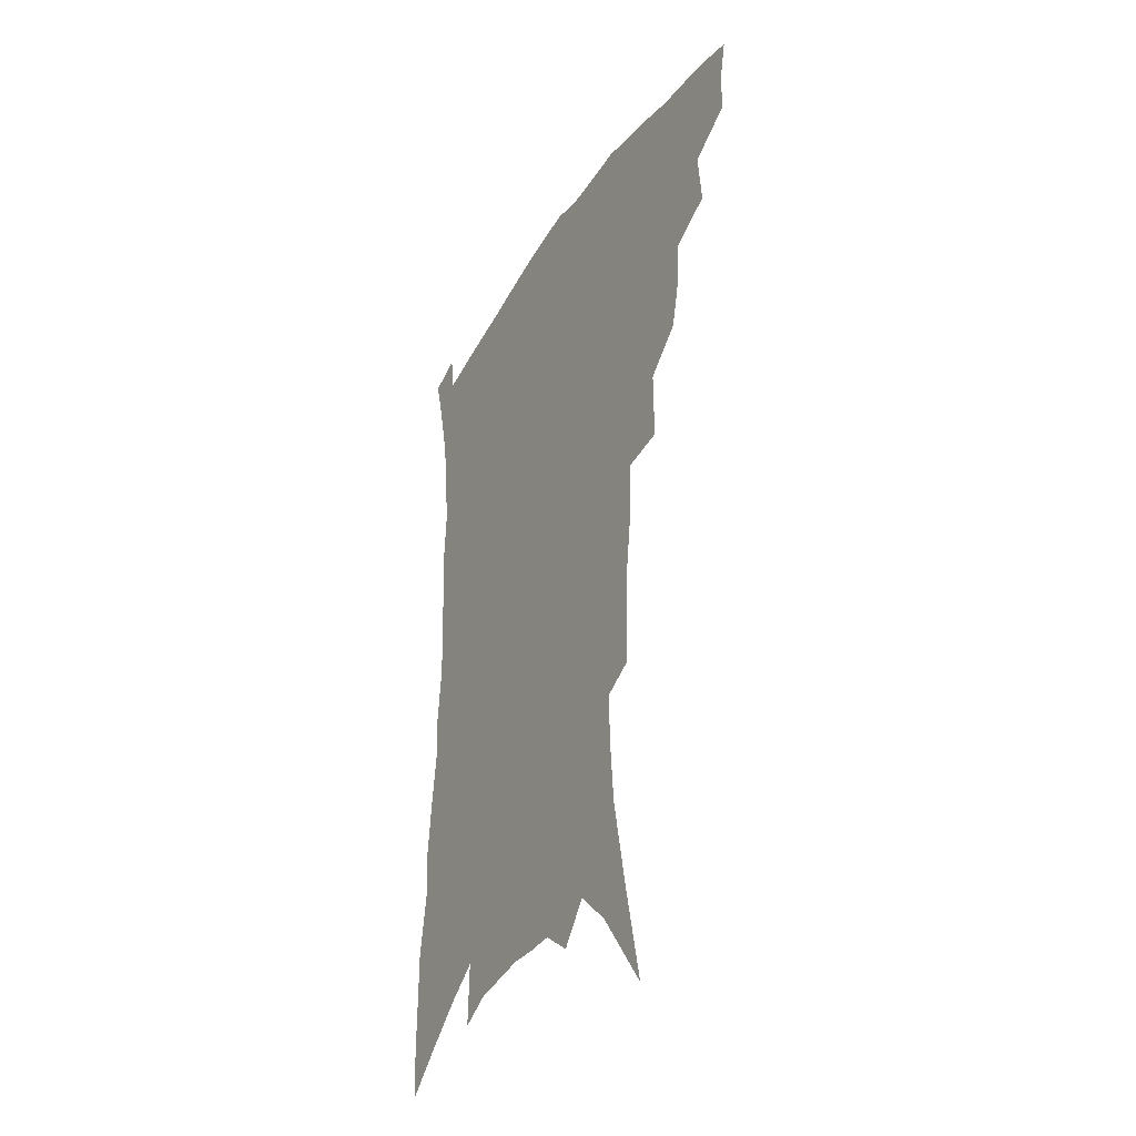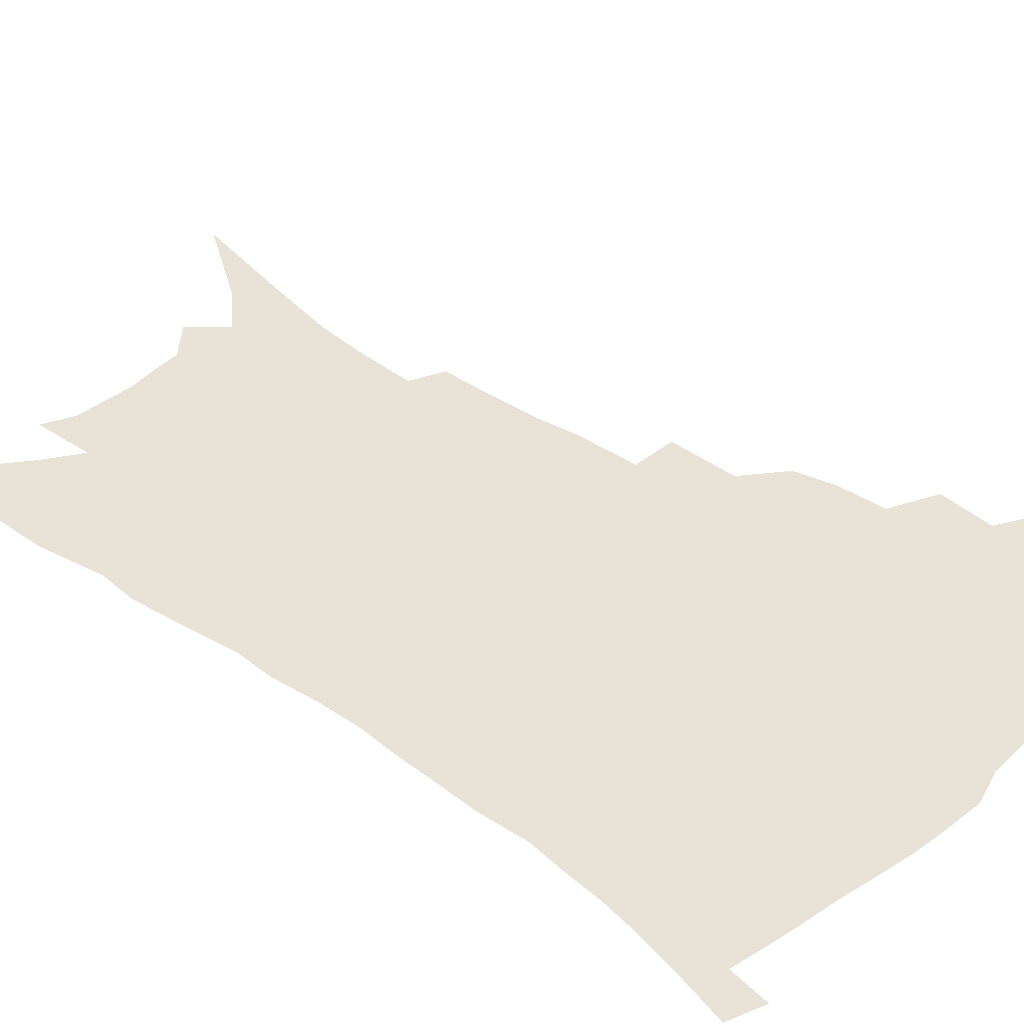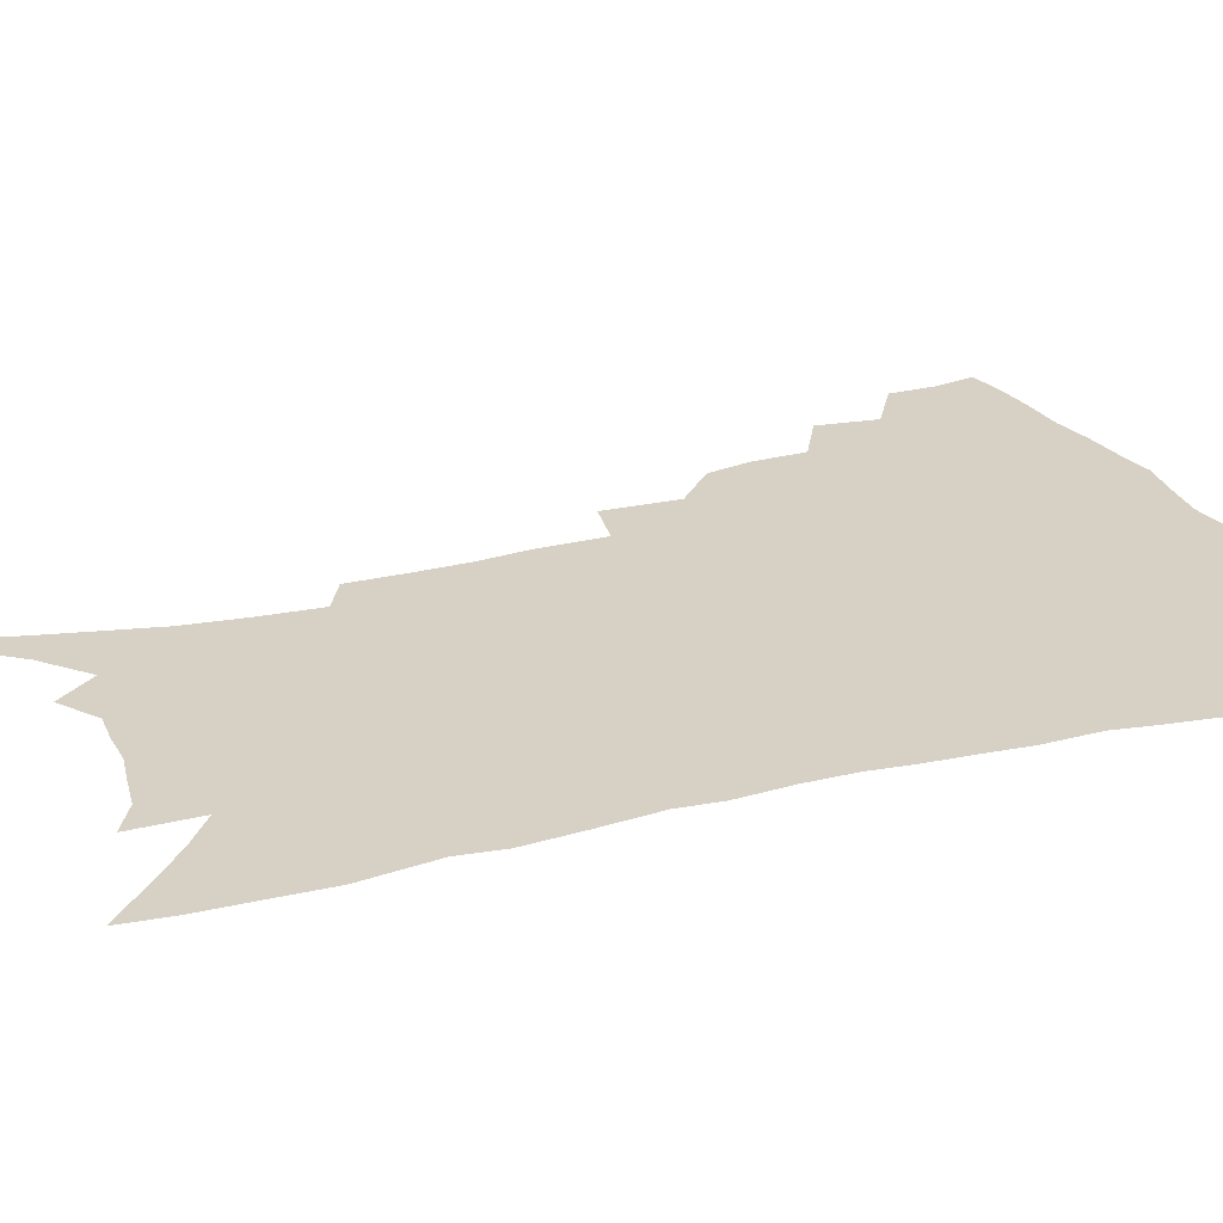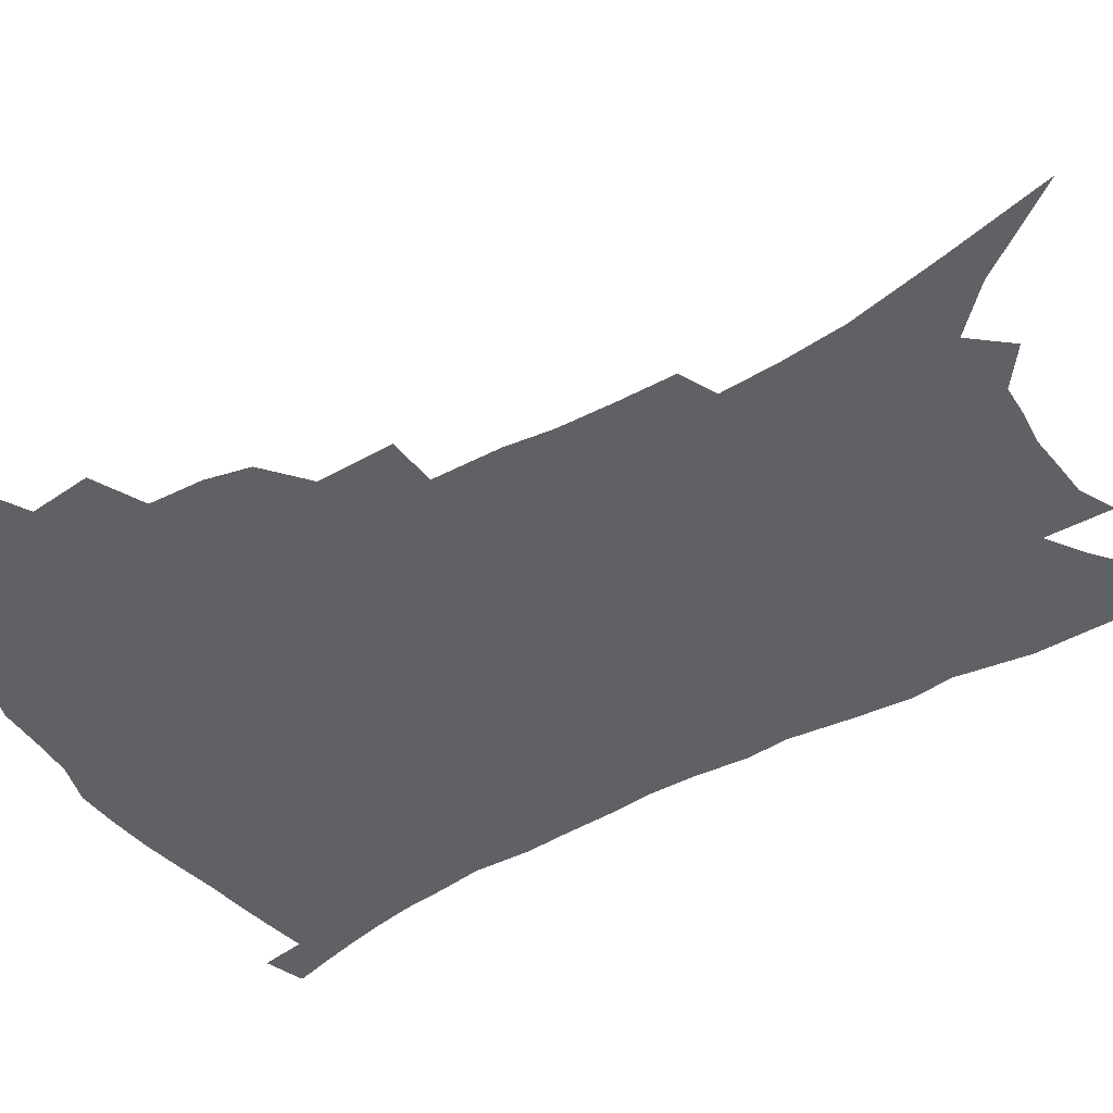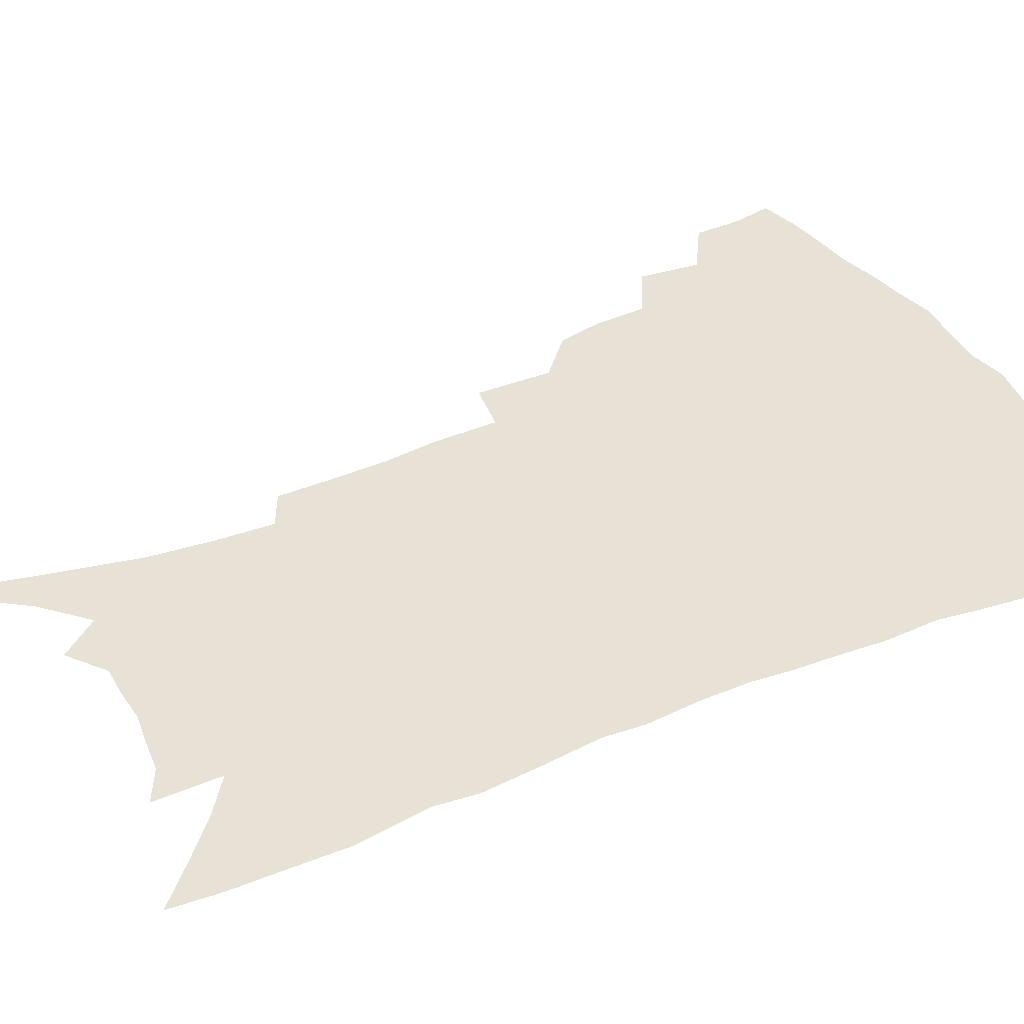
<metadata>
{"format":"obj","ext":"obj","renderer":"f3d","projection":"perspective","resolution":1024,"background":"white","views":[{"elev":-37.1,"azim":-119.0,"up":"+Y"},{"elev":41.5,"azim":131.0,"up":"+Z"},{"elev":27.0,"azim":70.9,"up":"+Z"},{"elev":-48.6,"azim":-58.0,"up":"+Z"},{"elev":40.3,"azim":64.3,"up":"+Z"}]}
</metadata>
<code>
v 450.2 390.8 0
v 449.6 407.2 0
v 446.6 421.4 0
v 465.7 359 0
v 467.8 380.4 0
v 465.2 394.8 0
v 463.9 409.9 0
v 460.1 425.4 0
v 487.9 315.8 0
v 484.4 331 0
v 483.3 349.8 0
v 484.2 370 0
v 482.3 384.6 0
v 480 398.7 0
v 477.5 412.6 0
v 474 428.1 0
v 502.3 276.7 0
v 502.5 303.1 0
v 501.7 325.3 0
v 500.1 341.8 0
v 499.5 359.4 0
v 498 373.9 0
v 496.1 387.9 0
v 493.9 401.5 0
v 491.2 415.3 0
v 488.1 430.2 0
v 523.7 194.6 0
v 523.2 214.5 0
v 522.3 234 0
v 520.1 251.1 0
v 519.3 274.9 0
v 517.1 294.5 0
v 515.7 313.3 0
v 513.6 328.4 0
v 512.8 345 0
v 512.6 362.4 0
v 511.4 377 0
v 509.6 390.5 0
v 507.5 403.8 0
v 505.1 417.2 0
v 501.5 434.2 0
v 519.4 76.06 0
v 527.2 113 0
v 533.6 146.2 0
v 535.3 168 0
v 536 188.5 0
v 536.4 211.5 0
v 535.5 230.1 0
v 534 247.9 0
v 532.5 266.7 0
v 531.1 285.7 0
v 529.9 304.4 0
v 529.5 322.8 0
v 528.6 338 0
v 526.7 351.3 0
v 526.3 366.8 0
v 524.7 379.8 0
v 522.7 392.8 0
v 520.7 406.2 0
v 518.4 419.9 0
v 515.2 437.1 0
v 540.4 107.2 0
v 544.4 135.6 0
v 547.3 161.4 0
v 547.9 181.9 0
v 547.3 200.2 0
v 548 224.3 0
v 546.2 239.6 0
v 544.7 256.7 0
v 543.7 275.1 0
v 542.1 291 0
v 541.6 310.1 0
v 540.8 324.9 0
v 540.4 341.3 0
v 539.4 355.1 0
v 538.6 368.7 0
v 538.3 382.3 0
v 535.9 394.9 0
v 534.3 408.1 0
v 531.9 422.8 0
v 528.7 440.7 0
v 554.5 121.6 0
v 558.6 152.2 0
v 559.6 174.2 0
v 558.8 191 0
v 558.8 212.2 0
v 558.3 232.2 0
v 556.9 247.8 0
v 556 265.8 0
v 554.4 279.9 0
v 553.4 296.4 0
v 552.4 311.4 0
v 552.6 329.2 0
v 552.3 344.2 0
v 551.5 357.3 0
v 550.8 370.2 0
v 550.6 383.8 0
v 549.4 396.2 0
v 548.3 408.8 0
v 546.1 423.3 0
v 543.4 440.2 0
v 565.3 108.3 0
v 568.3 136.6 0
v 569.5 159 0
v 570.1 180.8 0
v 569.5 199.1 0
v 568.8 218 0
v 568 235.7 0
v 566.9 252.1 0
v 566.2 268.9 0
v 565.3 284.9 0
v 564.4 300.2 0
v 564.5 318.2 0
v 563.6 330.8 0
v 564.1 347.2 0
v 563.4 359.1 0
v 563.5 372.7 0
v 562.8 384.8 0
v 561.8 397.2 0
v 561.1 409.9 0
v 559.8 423.5 0
v 557.5 440.1 0
v 577.8 118.3 0
v 579.5 142.6 0
v 580.2 165.4 0
v 579.9 182.6 0
v 579.4 201.7 0
v 578.7 222.7 0
v 578 242.1 0
v 576.9 255.6 0
v 576.5 272.3 0
v 575.8 287.1 0
v 575.2 302.2 0
v 575.3 320.1 0
v 575.3 335 0
v 575.2 347.8 0
v 575.1 360.5 0
v 575.5 374.1 0
v 574.9 385.7 0
v 574.8 397.9 0
v 574 410.8 0
v 573 424.4 0
v 570.9 443.4 0
v 588.7 118.5 0
v 590.1 145.8 0
v 590.3 166.4 0
v 590 185.6 0
v 589.4 205.5 0
v 588.9 220.1 0
v 587.2 246.2 0
v 587.1 259.1 0
v 586.9 273.6 0
v 586.3 289.7 0
v 585.9 304.7 0
v 585.9 321.2 0
v 586.1 335.8 0
v 586.4 348.5 0
v 586.5 360.7 0
v 586.9 374 0
v 587.1 386 0
v 587.2 398.1 0
v 587.2 410.5 0
v 586.2 425.3 0
v 585 441.9 0
v 600 119.5 0
v 600.5 145.9 0
v 600.4 166.8 0
v 600 187.4 0
v 599.3 206.2 0
v 598.9 220.9 0
v 598.6 238.1 0
v 597.7 254.6 0
v 596.9 274.4 0
v 596.5 290.9 0
v 596.4 305.7 0
v 596.4 321.4 0
v 596.8 334.2 0
v 597.3 349 0
v 597.9 361.3 0
v 598.6 374 0
v 599.3 385.9 0
v 599.6 398 0
v 599.9 410.7 0
v 599.6 424.6 0
v 599.1 439.8 0
v 611.2 118.3 0
v 611 144.9 0
v 610.9 164.1 0
v 610.2 185.5 0
v 609.5 204.4 0
v 608.9 223.8 0
v 608.3 241.1 0
v 607.5 259.6 0
v 607.1 273.8 0
v 606.7 290.7 0
v 606.7 305.3 0
v 607 319.7 0
v 607.4 334.7 0
v 608.1 347.7 0
v 609 361.3 0
v 610 373.7 0
v 611.1 385.3 0
v 612.4 397.2 0
v 613.5 409 0
v 613.6 422.4 0
v 613.6 436.7 0
v 622.6 117.2 0
v 622.2 139.5 0
v 621.3 162.6 0
v 620.8 181.7 0
v 619.8 202.5 0
v 618.8 223 0
v 618.2 240.3 0
v 617.7 256.6 0
v 617.2 272.9 0
v 617.3 287.3 0
v 617.1 303 0
v 617.8 316.6 0
v 617.6 334.6 0
v 618.8 346.6 0
v 619.7 360.6 0
v 621.1 372 0
v 622.6 384.1 0
v 624 395.9 0
v 625.6 407.8 0
v 627 419.9 0
v 627.8 433.5 0
v 634.4 111.1 0
v 633.6 134.2 0
v 633 154.9 0
v 631.5 178.5 0
v 630.4 198.7 0
v 629.1 219.2 0
v 628.8 235.4 0
v 629.3 249.3 0
v 627.3 270.4 0
v 627.6 284.5 0
v 627.5 299.9 0
v 629 311.6 0
v 628.9 328.8 0
v 629.9 342.6 0
v 630.2 358.2 0
v 632.2 369.8 0
v 633.9 383.8 0
v 635.6 394.6 0
v 637.4 406.2 0
v 639.3 417.9 0
v 640.6 431.2 0
v 646.2 125.2 0
v 644.4 149.8 0
v 643.5 170.3 0
v 642.1 191.1 0
v 640.6 211.7 0
v 639.6 230.3 0
v 639.6 246 0
v 639.4 262.3 0
v 638.6 279.3 0
v 639.2 293.5 0
v 639.1 310.2 0
v 639.7 324.7 0
v 641.5 337.2 0
v 642.1 352.2 0
v 643.4 366.3 0
v 644.6 381.1 0
v 646.8 392.8 0
v 649.1 404.2 0
v 651.3 416 0
v 653.2 428.5 0
v 659.8 113.7 0
v 658.5 136.5 0
v 656.8 159 0
v 655.7 179.4 0
v 654 200 0
v 652.8 219.3 0
v 651.8 237.3 0
v 651.4 254 0
v 651.2 270.4 0
v 650.2 287.9 0
v 650.6 303.2 0
v 652.7 315.8 0
v 652.5 333 0
v 652.8 349 0
v 654.5 362.7 0
v 656.1 376.3 0
v 658.3 389.2 0
v 660.6 401.9 0
v 663.1 413.7 0
v 665.6 425.7 0
v 667.8 440.7 0
v 674.1 100.9 0
v 675.1 118.5 0
v 674.9 138.1 0
v 674.8 156.9 0
v 670.7 182.5 0
v 672 197.7 0
v 669.8 218 0
v 667.2 238.8 0
v 668 253.6 0
v 666.1 272.8 0
v 665.7 289.6 0
v 666.7 304 0
v 667.1 320.2 0
v 667.8 336 0
v 666.7 355.5 0
v 668.5 369.4 0
v 669.9 385.1 0
v 672.2 398.8 0
v 674.8 411 0
v 677.6 423 0
v 680.9 435.3 0
f 5 6 1
f 1 6 2
f 6 7 2
f 2 7 3
f 7 8 3
f 11 12 4
f 4 12 5
f 12 13 5
f 5 13 6
f 13 14 6
f 6 14 7
f 14 15 7
f 7 15 8
f 15 16 8
f 18 19 9
f 9 19 10
f 19 20 10
f 10 20 11
f 20 21 11
f 11 21 12
f 21 22 12
f 12 22 13
f 22 23 13
f 13 23 14
f 23 24 14
f 14 24 15
f 24 25 15
f 15 25 16
f 25 26 16
f 31 32 17
f 17 32 18
f 32 33 18
f 18 33 19
f 33 34 19
f 19 34 20
f 34 35 20
f 20 35 21
f 35 36 21
f 21 36 22
f 36 37 22
f 22 37 23
f 37 38 23
f 23 38 24
f 38 39 24
f 24 39 25
f 39 40 25
f 25 40 26
f 40 41 26
f 46 47 27
f 27 47 28
f 47 48 28
f 28 48 29
f 48 49 29
f 29 49 30
f 49 50 30
f 30 50 31
f 50 51 31
f 31 51 32
f 51 52 32
f 32 52 33
f 52 53 33
f 33 53 34
f 53 54 34
f 34 54 35
f 54 55 35
f 35 55 36
f 55 56 36
f 36 56 37
f 56 57 37
f 37 57 38
f 57 58 38
f 38 58 39
f 58 59 39
f 39 59 40
f 59 60 40
f 40 60 41
f 60 61 41
f 42 62 43
f 62 63 43
f 43 63 44
f 63 64 44
f 44 64 45
f 64 65 45
f 45 65 46
f 65 66 46
f 46 66 47
f 66 67 47
f 47 67 48
f 67 68 48
f 48 68 49
f 68 69 49
f 49 69 50
f 69 70 50
f 50 70 51
f 70 71 51
f 51 71 52
f 71 72 52
f 52 72 53
f 72 73 53
f 53 73 54
f 73 74 54
f 54 74 55
f 74 75 55
f 55 75 56
f 75 76 56
f 56 76 57
f 76 77 57
f 57 77 58
f 77 78 58
f 58 78 59
f 78 79 59
f 59 79 60
f 79 80 60
f 60 80 61
f 80 81 61
f 62 82 63
f 82 83 63
f 63 83 64
f 83 84 64
f 64 84 65
f 84 85 65
f 65 85 66
f 85 86 66
f 66 86 67
f 86 87 67
f 67 87 68
f 87 88 68
f 68 88 69
f 88 89 69
f 69 89 70
f 89 90 70
f 70 90 71
f 90 91 71
f 71 91 72
f 91 92 72
f 72 92 73
f 92 93 73
f 73 93 74
f 93 94 74
f 74 94 75
f 94 95 75
f 75 95 76
f 95 96 76
f 76 96 77
f 96 97 77
f 77 97 78
f 97 98 78
f 78 98 79
f 98 99 79
f 79 99 80
f 99 100 80
f 80 100 81
f 100 101 81
f 102 103 82
f 82 103 83
f 103 104 83
f 83 104 84
f 104 105 84
f 84 105 85
f 105 106 85
f 85 106 86
f 106 107 86
f 86 107 87
f 107 108 87
f 87 108 88
f 108 109 88
f 88 109 89
f 109 110 89
f 89 110 90
f 110 111 90
f 90 111 91
f 111 112 91
f 91 112 92
f 112 113 92
f 92 113 93
f 113 114 93
f 93 114 94
f 114 115 94
f 94 115 95
f 115 116 95
f 95 116 96
f 116 117 96
f 96 117 97
f 117 118 97
f 97 118 98
f 118 119 98
f 98 119 99
f 119 120 99
f 99 120 100
f 120 121 100
f 100 121 101
f 121 122 101
f 102 123 103
f 123 124 103
f 103 124 104
f 124 125 104
f 104 125 105
f 125 126 105
f 105 126 106
f 126 127 106
f 106 127 107
f 127 128 107
f 107 128 108
f 128 129 108
f 108 129 109
f 129 130 109
f 109 130 110
f 130 131 110
f 110 131 111
f 131 132 111
f 111 132 112
f 132 133 112
f 112 133 113
f 133 134 113
f 113 134 114
f 134 135 114
f 114 135 115
f 135 136 115
f 115 136 116
f 136 137 116
f 116 137 117
f 137 138 117
f 117 138 118
f 138 139 118
f 118 139 119
f 139 140 119
f 119 140 120
f 140 141 120
f 120 141 121
f 141 142 121
f 121 142 122
f 142 143 122
f 123 144 124
f 144 145 124
f 124 145 125
f 145 146 125
f 125 146 126
f 146 147 126
f 126 147 127
f 147 148 127
f 127 148 128
f 148 149 128
f 128 149 129
f 149 150 129
f 129 150 130
f 150 151 130
f 130 151 131
f 151 152 131
f 131 152 132
f 152 153 132
f 132 153 133
f 153 154 133
f 133 154 134
f 154 155 134
f 134 155 135
f 155 156 135
f 135 156 136
f 156 157 136
f 136 157 137
f 157 158 137
f 137 158 138
f 158 159 138
f 138 159 139
f 159 160 139
f 139 160 140
f 160 161 140
f 140 161 141
f 161 162 141
f 141 162 142
f 162 163 142
f 142 163 143
f 163 164 143
f 144 165 145
f 165 166 145
f 145 166 146
f 166 167 146
f 146 167 147
f 167 168 147
f 147 168 148
f 168 169 148
f 148 169 149
f 169 170 149
f 149 170 150
f 170 171 150
f 150 171 151
f 171 172 151
f 151 172 152
f 172 173 152
f 152 173 153
f 173 174 153
f 153 174 154
f 174 175 154
f 154 175 155
f 175 176 155
f 155 176 156
f 176 177 156
f 156 177 157
f 177 178 157
f 157 178 158
f 178 179 158
f 158 179 159
f 179 180 159
f 159 180 160
f 180 181 160
f 160 181 161
f 181 182 161
f 161 182 162
f 182 183 162
f 162 183 163
f 183 184 163
f 163 184 164
f 184 185 164
f 165 186 166
f 186 187 166
f 166 187 167
f 187 188 167
f 167 188 168
f 188 189 168
f 168 189 169
f 189 190 169
f 169 190 170
f 190 191 170
f 170 191 171
f 191 192 171
f 171 192 172
f 192 193 172
f 172 193 173
f 193 194 173
f 173 194 174
f 194 195 174
f 174 195 175
f 195 196 175
f 175 196 176
f 196 197 176
f 176 197 177
f 197 198 177
f 177 198 178
f 198 199 178
f 178 199 179
f 199 200 179
f 179 200 180
f 200 201 180
f 180 201 181
f 201 202 181
f 181 202 182
f 202 203 182
f 182 203 183
f 203 204 183
f 183 204 184
f 204 205 184
f 184 205 185
f 205 206 185
f 186 207 187
f 207 208 187
f 187 208 188
f 208 209 188
f 188 209 189
f 209 210 189
f 189 210 190
f 210 211 190
f 190 211 191
f 211 212 191
f 191 212 192
f 212 213 192
f 192 213 193
f 213 214 193
f 193 214 194
f 214 215 194
f 194 215 195
f 215 216 195
f 195 216 196
f 216 217 196
f 196 217 197
f 217 218 197
f 197 218 198
f 218 219 198
f 198 219 199
f 219 220 199
f 199 220 200
f 220 221 200
f 200 221 201
f 221 222 201
f 201 222 202
f 222 223 202
f 202 223 203
f 223 224 203
f 203 224 204
f 224 225 204
f 204 225 205
f 225 226 205
f 205 226 206
f 226 227 206
f 207 228 208
f 228 229 208
f 208 229 209
f 229 230 209
f 209 230 210
f 230 231 210
f 210 231 211
f 231 232 211
f 211 232 212
f 232 233 212
f 212 233 213
f 233 234 213
f 213 234 214
f 234 235 214
f 214 235 215
f 235 236 215
f 215 236 216
f 236 237 216
f 216 237 217
f 237 238 217
f 217 238 218
f 238 239 218
f 218 239 219
f 239 240 219
f 219 240 220
f 240 241 220
f 220 241 221
f 241 242 221
f 221 242 222
f 242 243 222
f 222 243 223
f 243 244 223
f 223 244 224
f 244 245 224
f 224 245 225
f 245 246 225
f 225 246 226
f 246 247 226
f 226 247 227
f 247 248 227
f 229 249 230
f 249 250 230
f 230 250 231
f 250 251 231
f 231 251 232
f 251 252 232
f 232 252 233
f 252 253 233
f 233 253 234
f 253 254 234
f 234 254 235
f 254 255 235
f 235 255 236
f 255 256 236
f 236 256 237
f 256 257 237
f 237 257 238
f 257 258 238
f 238 258 239
f 258 259 239
f 239 259 240
f 259 260 240
f 240 260 241
f 260 261 241
f 241 261 242
f 261 262 242
f 242 262 243
f 262 263 243
f 243 263 244
f 263 264 244
f 244 264 245
f 264 265 245
f 245 265 246
f 265 266 246
f 246 266 247
f 266 267 247
f 247 267 248
f 267 268 248
f 249 269 250
f 269 270 250
f 250 270 251
f 270 271 251
f 251 271 252
f 271 272 252
f 252 272 253
f 272 273 253
f 253 273 254
f 273 274 254
f 254 274 255
f 274 275 255
f 255 275 256
f 275 276 256
f 256 276 257
f 276 277 257
f 257 277 258
f 277 278 258
f 258 278 259
f 278 279 259
f 259 279 260
f 279 280 260
f 260 280 261
f 280 281 261
f 261 281 262
f 281 282 262
f 262 282 263
f 282 283 263
f 263 283 264
f 283 284 264
f 264 284 265
f 284 285 265
f 265 285 266
f 285 286 266
f 266 286 267
f 286 287 267
f 267 287 268
f 287 288 268
f 269 290 270
f 290 291 270
f 270 291 271
f 291 292 271
f 271 292 272
f 292 293 272
f 272 293 273
f 293 294 273
f 273 294 274
f 294 295 274
f 274 295 275
f 295 296 275
f 275 296 276
f 296 297 276
f 276 297 277
f 297 298 277
f 277 298 278
f 298 299 278
f 278 299 279
f 299 300 279
f 279 300 280
f 300 301 280
f 280 301 281
f 301 302 281
f 281 302 282
f 302 303 282
f 282 303 283
f 303 304 283
f 283 304 284
f 304 305 284
f 284 305 285
f 305 306 285
f 285 306 286
f 306 307 286
f 286 307 287
f 307 308 287
f 287 308 288
f 308 309 288
f 288 309 289
f 309 310 289

</code>
